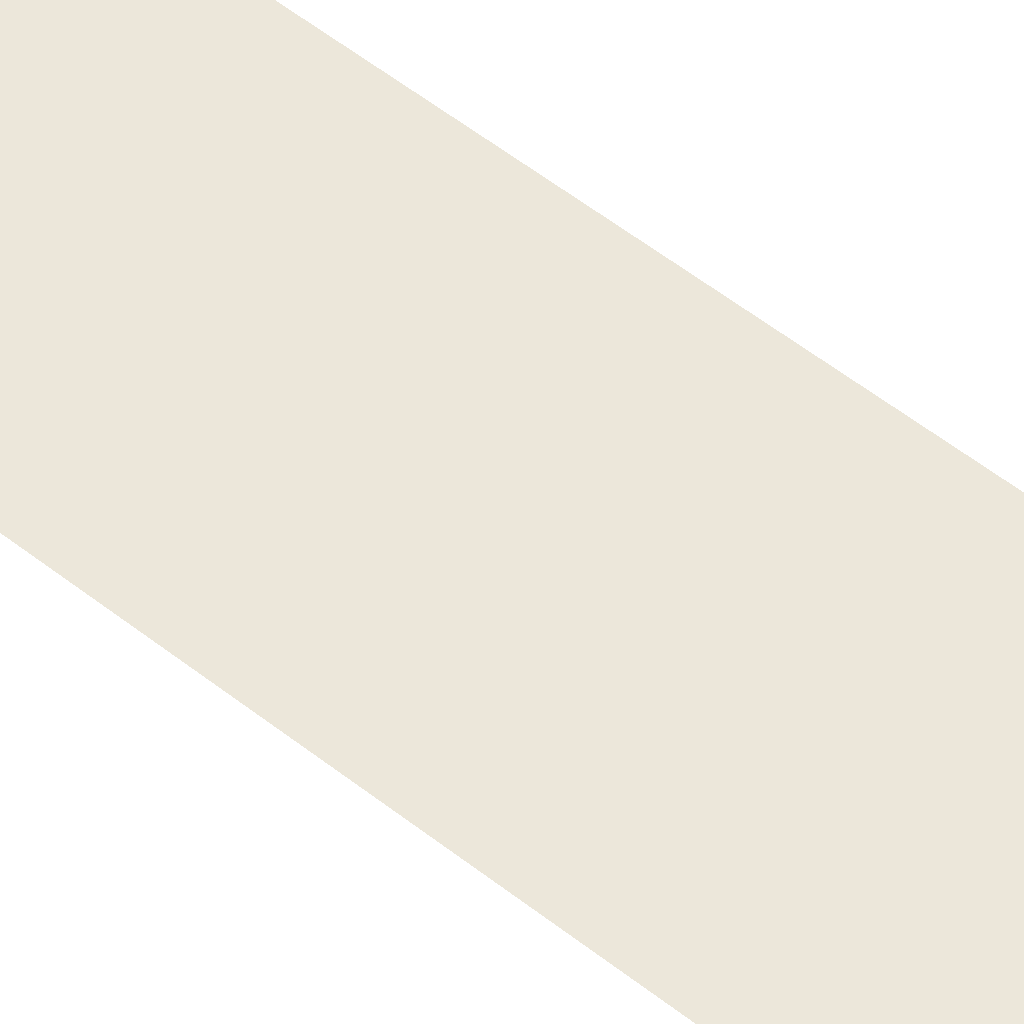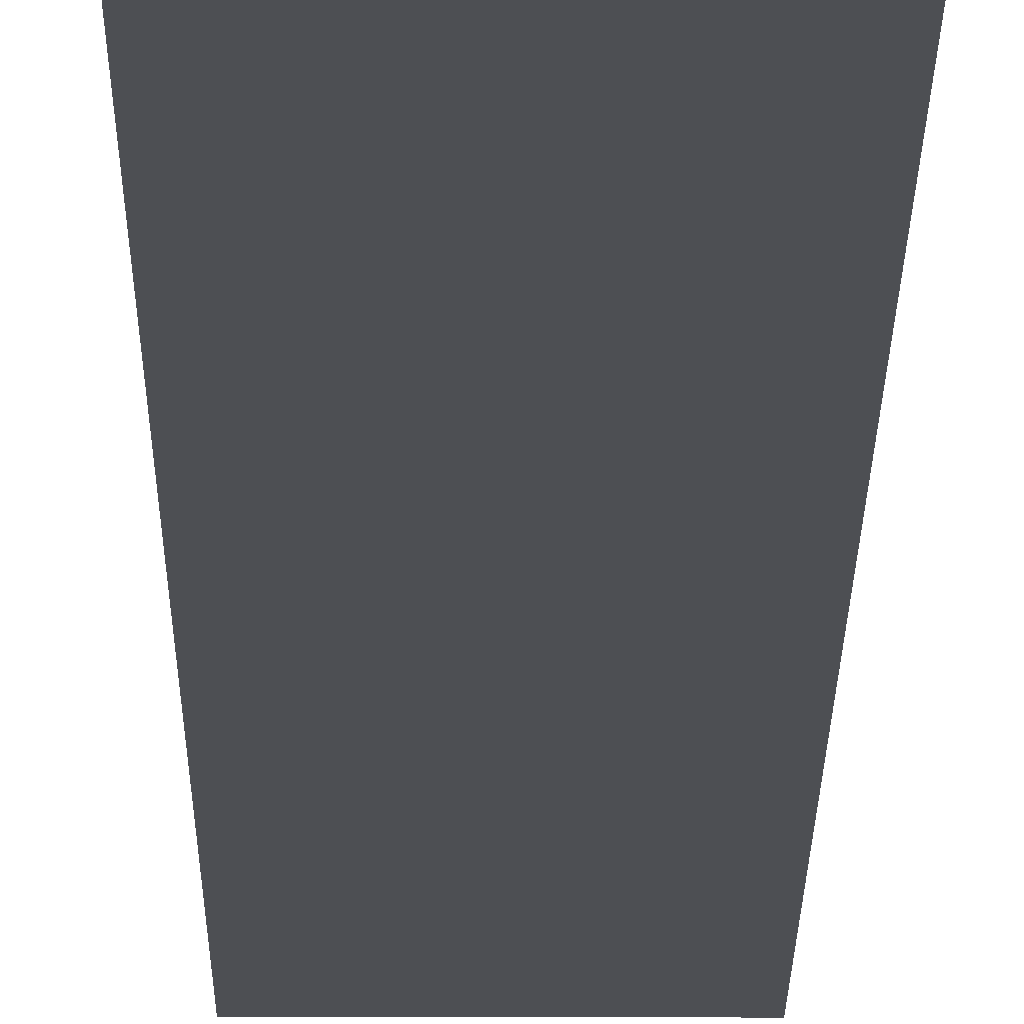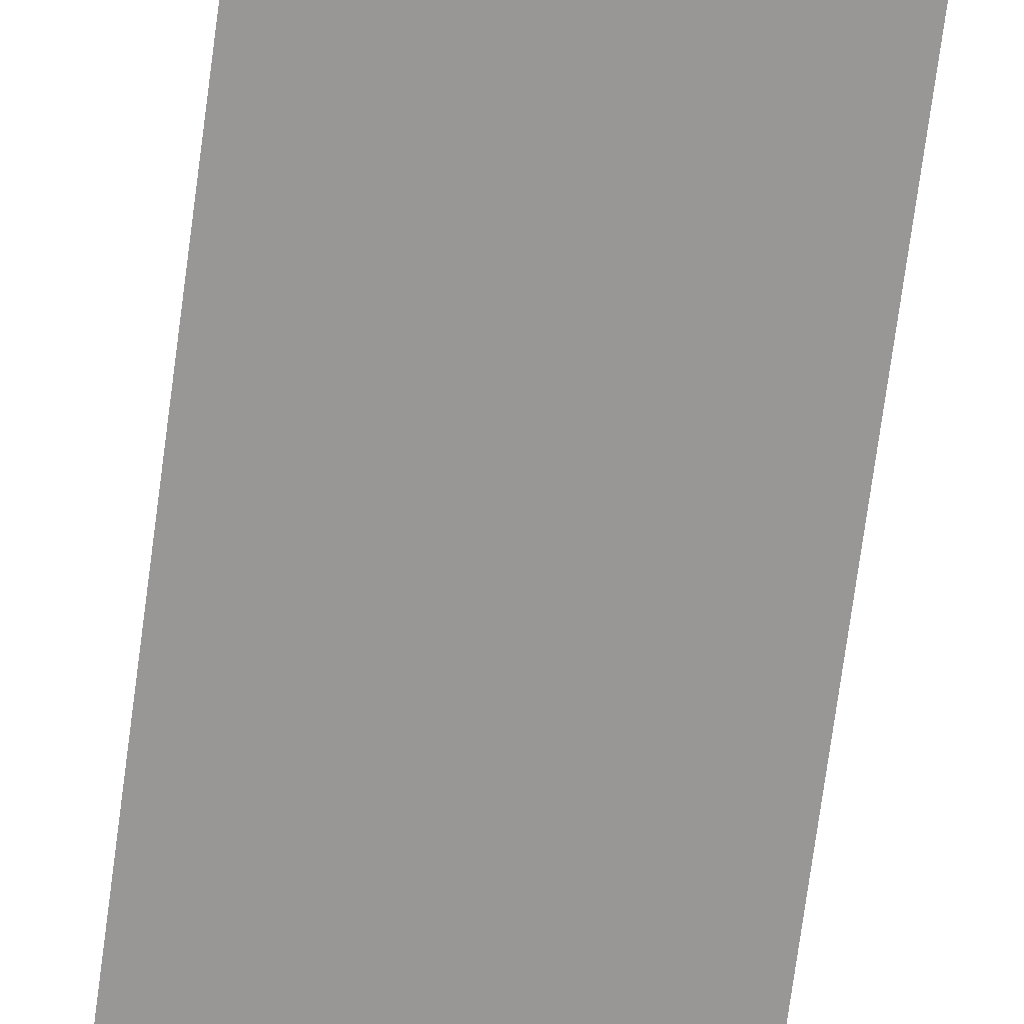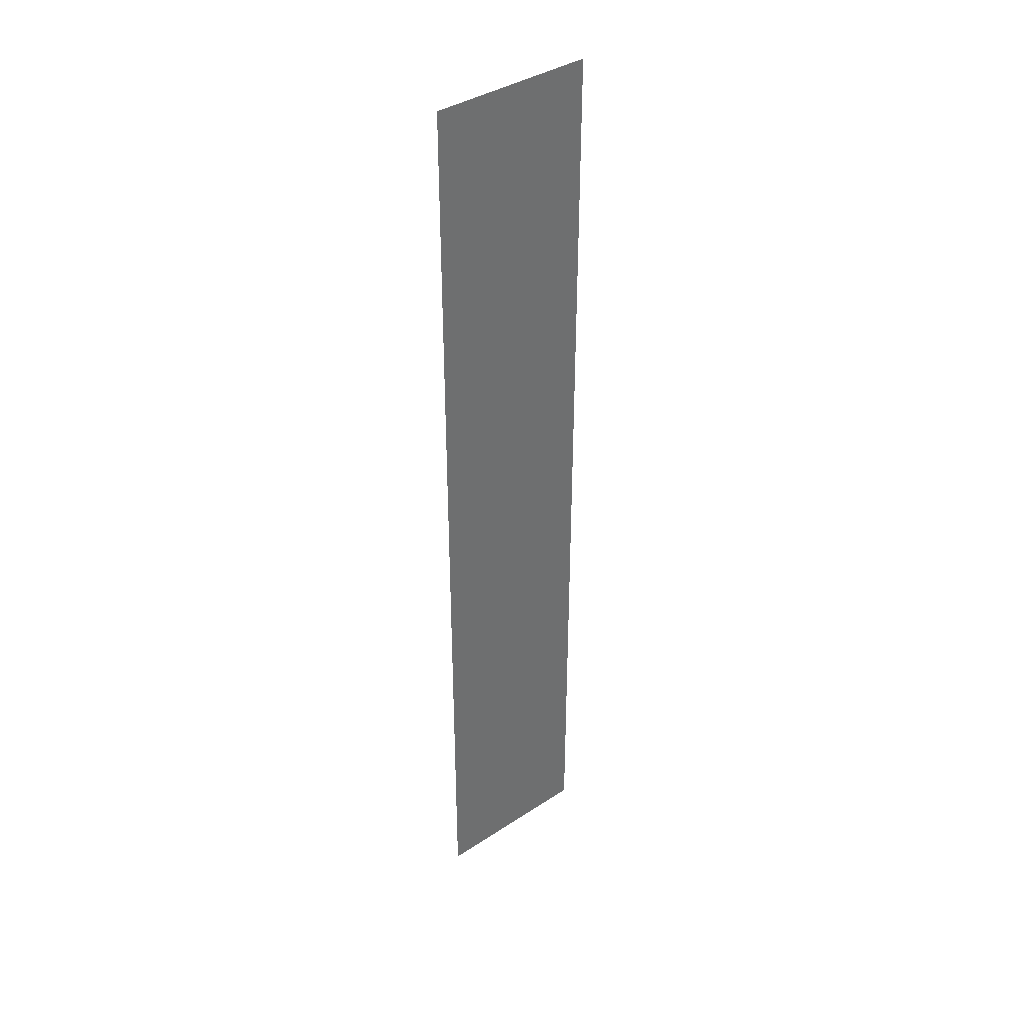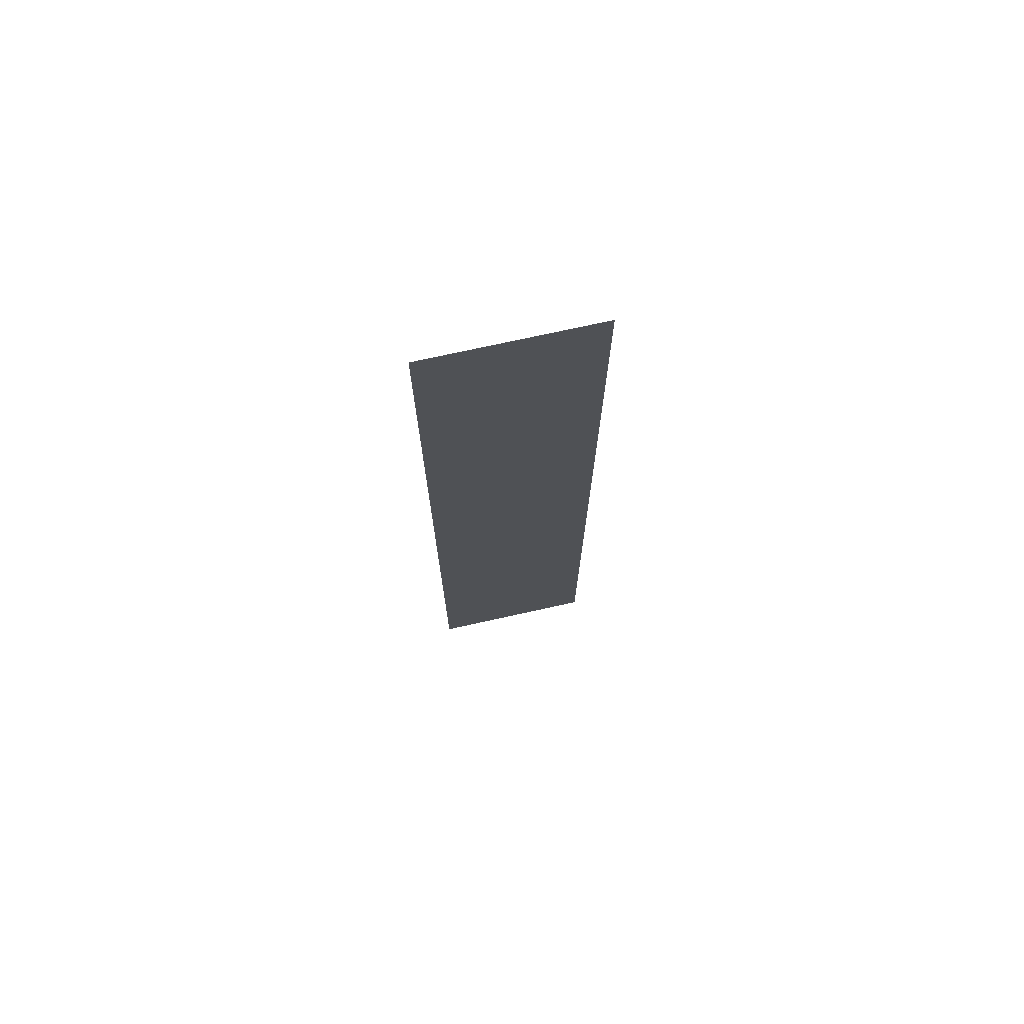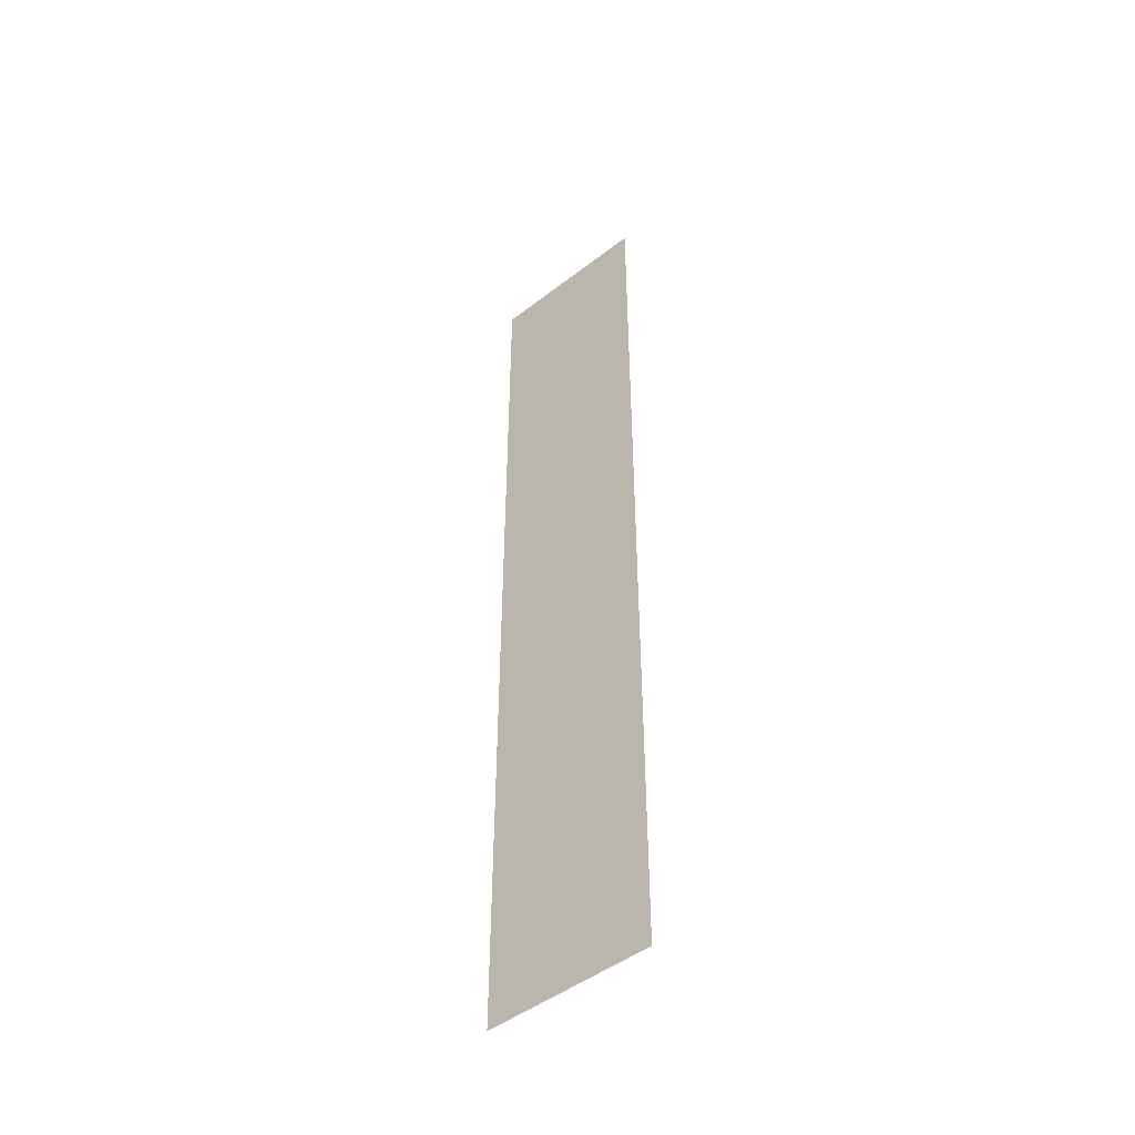
<metadata>
{"format":"obj","ext":"obj","renderer":"f3d","projection":"perspective","resolution":1024,"background":"white","views":[{"elev":52.6,"azim":130.6,"up":"+Z"},{"elev":-18.0,"azim":179.6,"up":"+Z"},{"elev":-68.2,"azim":-7.4,"up":"+Z"},{"elev":38.5,"azim":-39.6,"up":"+Y"},{"elev":73.7,"azim":167.5,"up":"+Y"},{"elev":-47.8,"azim":40.9,"up":"+Y"}]}
</metadata>
<code>
o Plane
v -0.4324 -2.493 -0
v 0.4324 -2.493 -0
v -0.4324 2.493 0
v 0.4324 2.493 0
f 2 3 1
f 2 4 3

</code>
